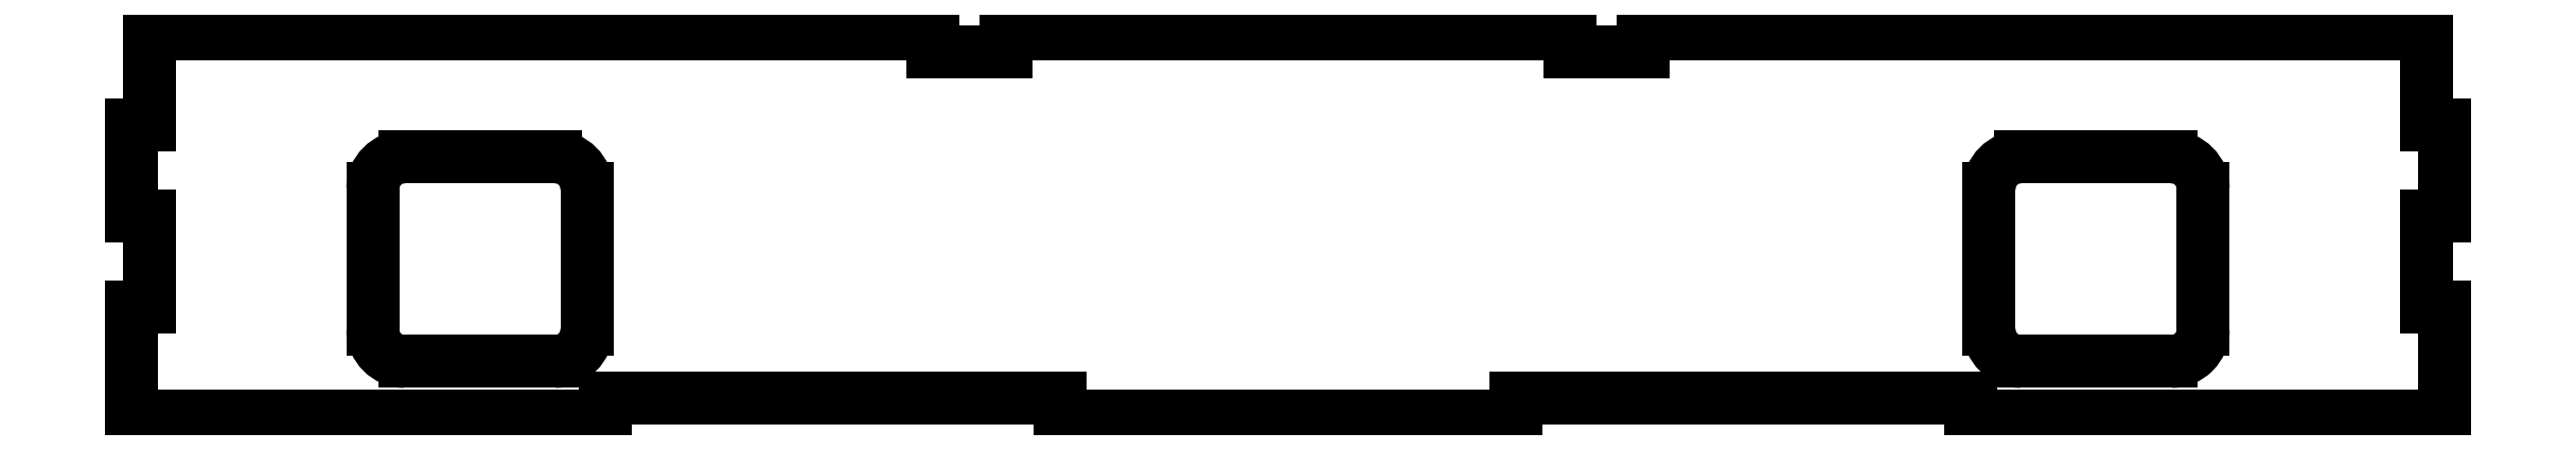
<metadata>
{"format":"dxf","ext":"dxf","renderer":"ezdxf+matplotlib","layout":"modelspace","background":"white","min_lineweight":24,"dpi":150}
</metadata>
<code>
0
SECTION
2
ENTITIES
0
LINE
8
top
10
-0.25
20
1.75
11
51.75
21
1.75
0
LINE
8
top
10
51.75
20
1.75
11
51.75
21
3.75
0
LINE
8
top
10
51.75
20
3.75
11
101.8
21
3.75
0
LINE
8
top
10
101.8
20
3.75
11
101.8
21
1.75
0
LINE
8
top
10
101.8
20
1.75
11
151.8
21
1.75
0
LINE
8
top
10
151.8
20
1.75
11
151.8
21
3.75
0
LINE
8
top
10
151.8
20
3.75
11
201.8
21
3.75
0
LINE
8
top
10
201.8
20
3.75
11
201.8
21
1.75
0
LINE
8
top
10
201.8
20
1.75
11
253.8
21
1.75
0
LINE
8
top
10
1.75
20
43.75
11
87.75
21
43.75
0
LINE
8
top
10
87.75
20
43.75
11
87.75
21
41.75
0
LINE
8
top
10
87.75
20
41.75
11
95.75
21
41.75
0
LINE
8
top
10
95.75
20
41.75
11
95.75
21
43.75
0
LINE
8
top
10
95.75
20
43.75
11
157.8
21
43.75
0
LINE
8
top
10
157.8
20
43.75
11
157.8
21
41.75
0
LINE
8
top
10
157.8
20
41.75
11
165.8
21
41.75
0
LINE
8
top
10
165.8
20
41.75
11
165.8
21
43.75
0
LINE
8
top
10
165.8
20
43.75
11
251.8
21
43.75
0
LINE
8
top
10
-0.25
20
1.75
11
-0.25
21
13.75
0
LINE
8
top
10
-0.25
20
13.75
11
1.75
21
13.75
0
LINE
8
top
10
1.75
20
13.75
11
1.75
21
23.75
0
LINE
8
top
10
1.75
20
23.75
11
-0.25
21
23.75
0
LINE
8
top
10
-0.25
20
23.75
11
-0.25
21
33.75
0
LINE
8
top
10
-0.25
20
33.75
11
1.75
21
33.75
0
LINE
8
top
10
1.75
20
33.75
11
1.75
21
43.75
0
LINE
8
top
10
251.8
20
43.75
11
251.8
21
33.75
0
LINE
8
top
10
251.8
20
33.75
11
253.8
21
33.75
0
LINE
8
top
10
253.8
20
33.75
11
253.8
21
23.75
0
LINE
8
top
10
253.8
20
23.75
11
251.8
21
23.75
0
LINE
8
top
10
251.8
20
23.75
11
251.8
21
13.75
0
LINE
8
top
10
251.8
20
13.75
11
253.8
21
13.75
0
LINE
8
top
10
253.8
20
13.75
11
253.8
21
1.75
0
LINE
8
top
10
46.25
20
7.75
11
29.75
21
7.75
0
ARC
8
top
10
46.25
20
11.25
40
3.5
50
270
51
0
0
ARC
8
top
10
29.75
20
11.25
40
3.5
50
180
51
270
0
LINE
8
top
10
223.8
20
7.75
11
207.2
21
7.75
0
ARC
8
top
10
207.2
20
11.25
40
3.5
50
180
51
270
0
ARC
8
top
10
223.8
20
11.25
40
3.5
50
270
51
1.272e-13
0
LINE
8
0
10
207.2
20
30.25
11
223.8
21
30.25
0
ARC
8
0
10
207.2
20
26.75
40
3.5
50
90
51
180
0
ARC
8
0
10
223.8
20
26.75
40
3.5
50
0
51
90
0
LINE
8
top
10
203.8
20
11.25
11
203.8
21
26.75
0
LINE
8
top
10
227.2
20
26.75
11
227.2
21
11.25
0
LINE
8
top
10
29.75
20
30.25
11
46.25
21
30.25
0
ARC
8
top
10
29.75
20
26.75
40
3.5
50
90
51
180
0
ARC
8
top
10
46.25
20
26.75
40
3.5
50
0
51
90
0
LINE
8
top
10
26.25
20
11.25
11
26.25
21
26.75
0
LINE
8
top
10
49.75
20
26.75
11
49.75
21
11.25
0
ENDSEC
0
EOF

</code>
